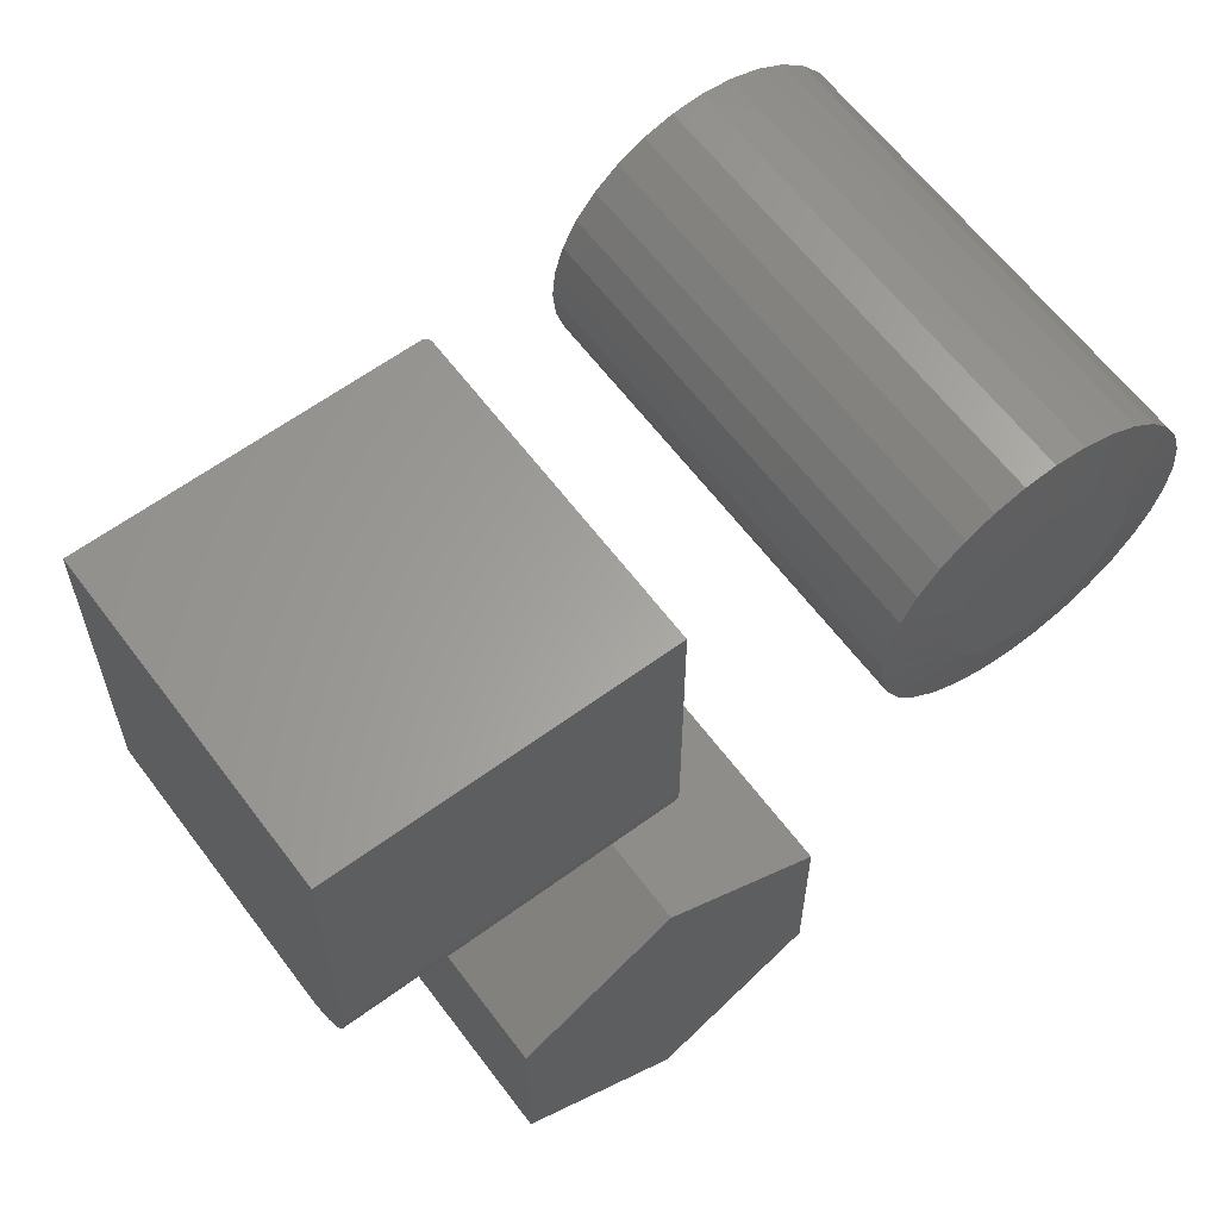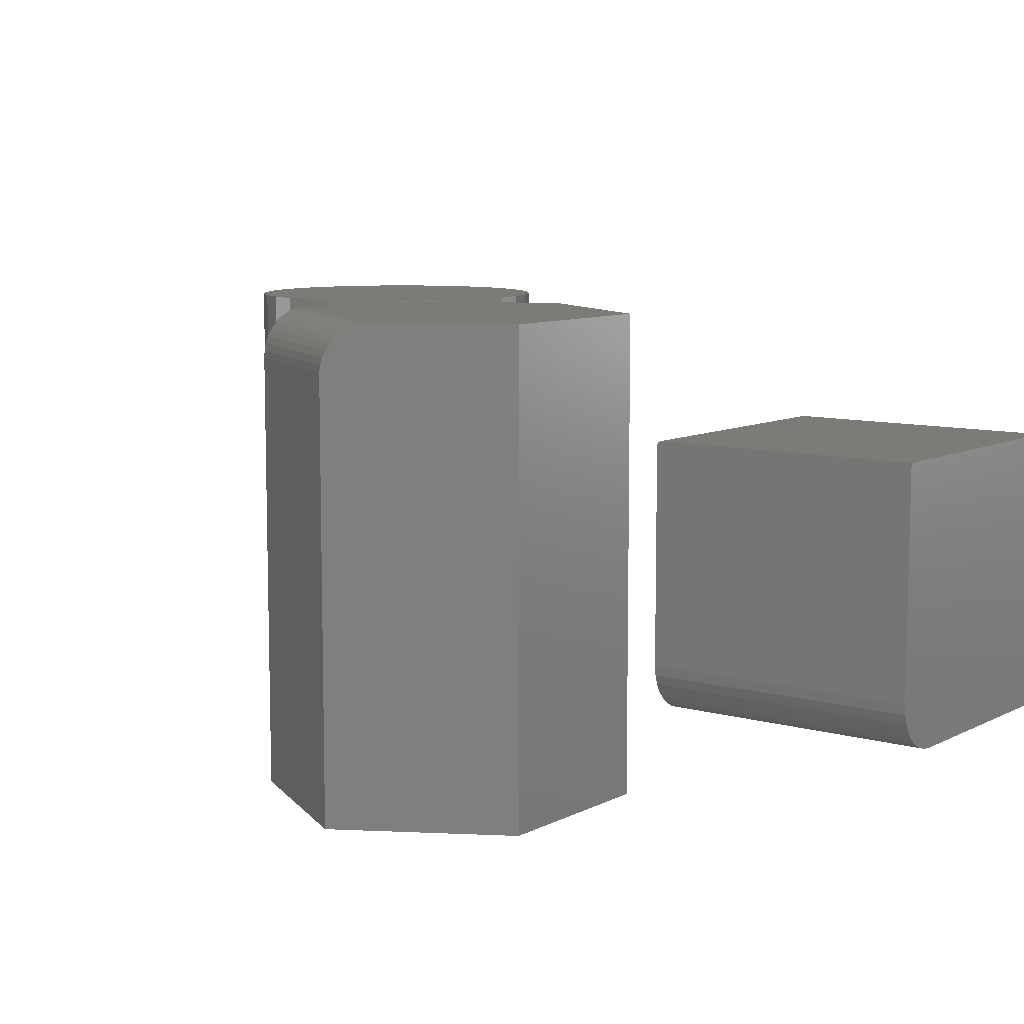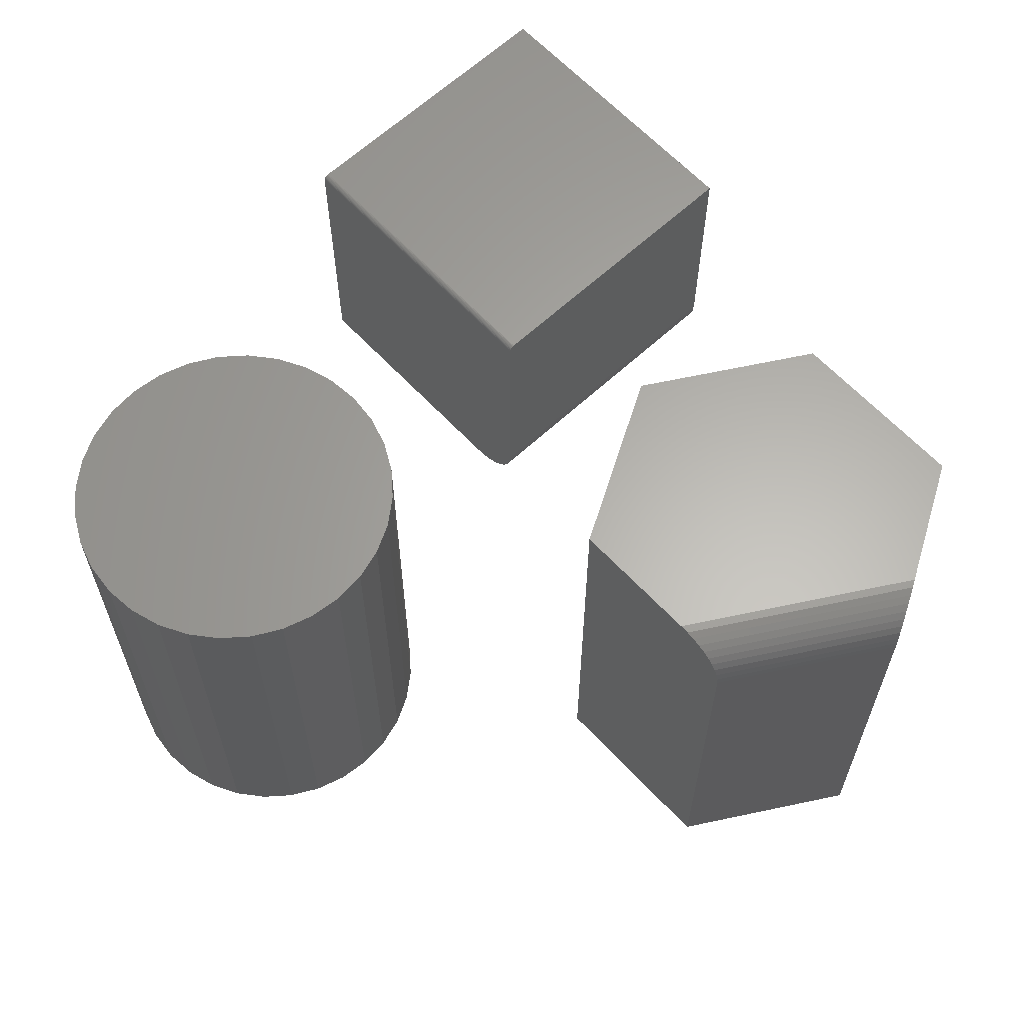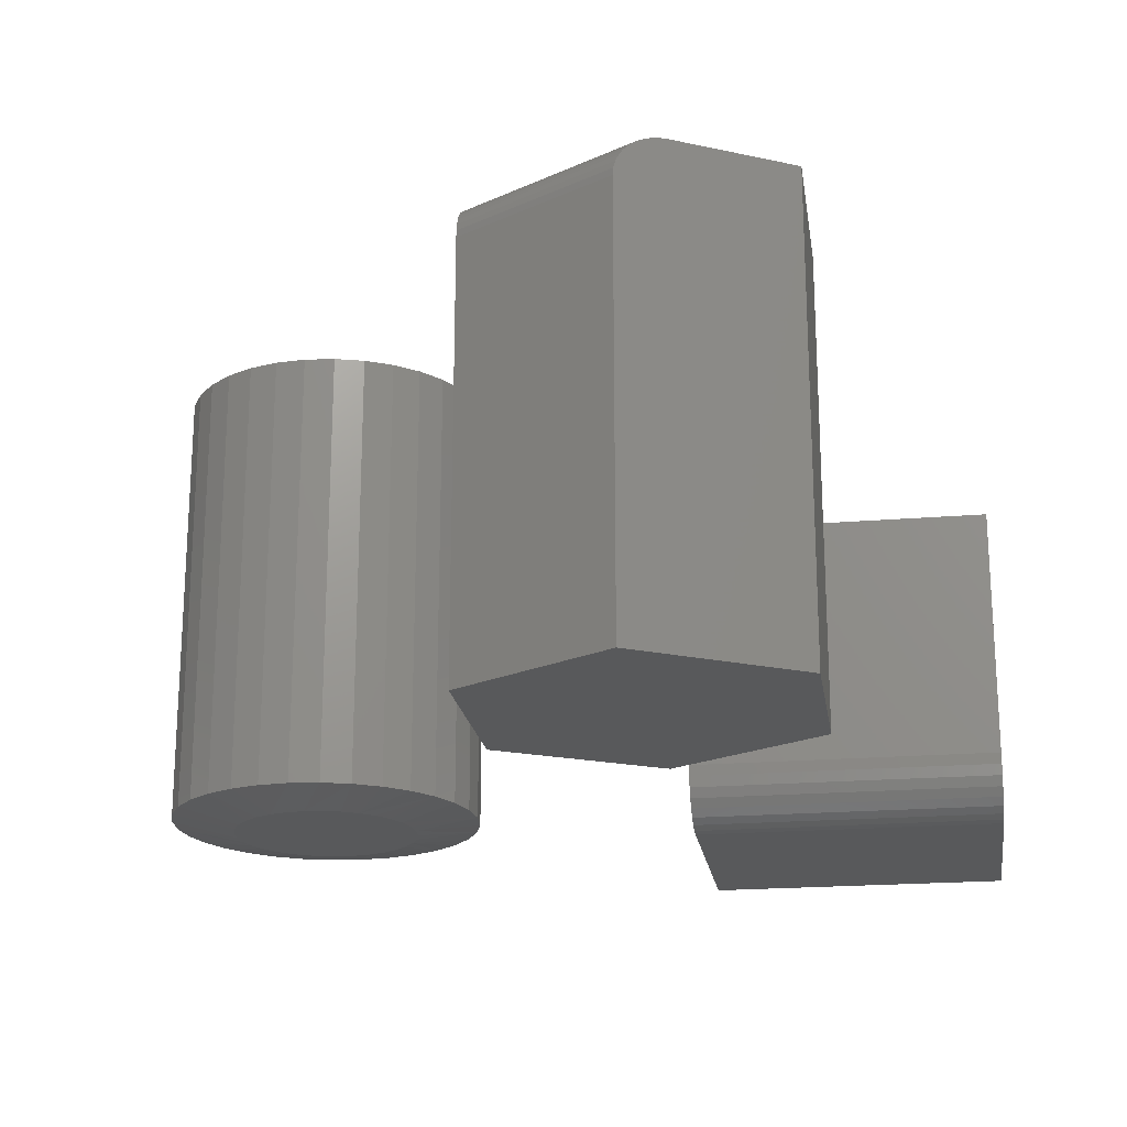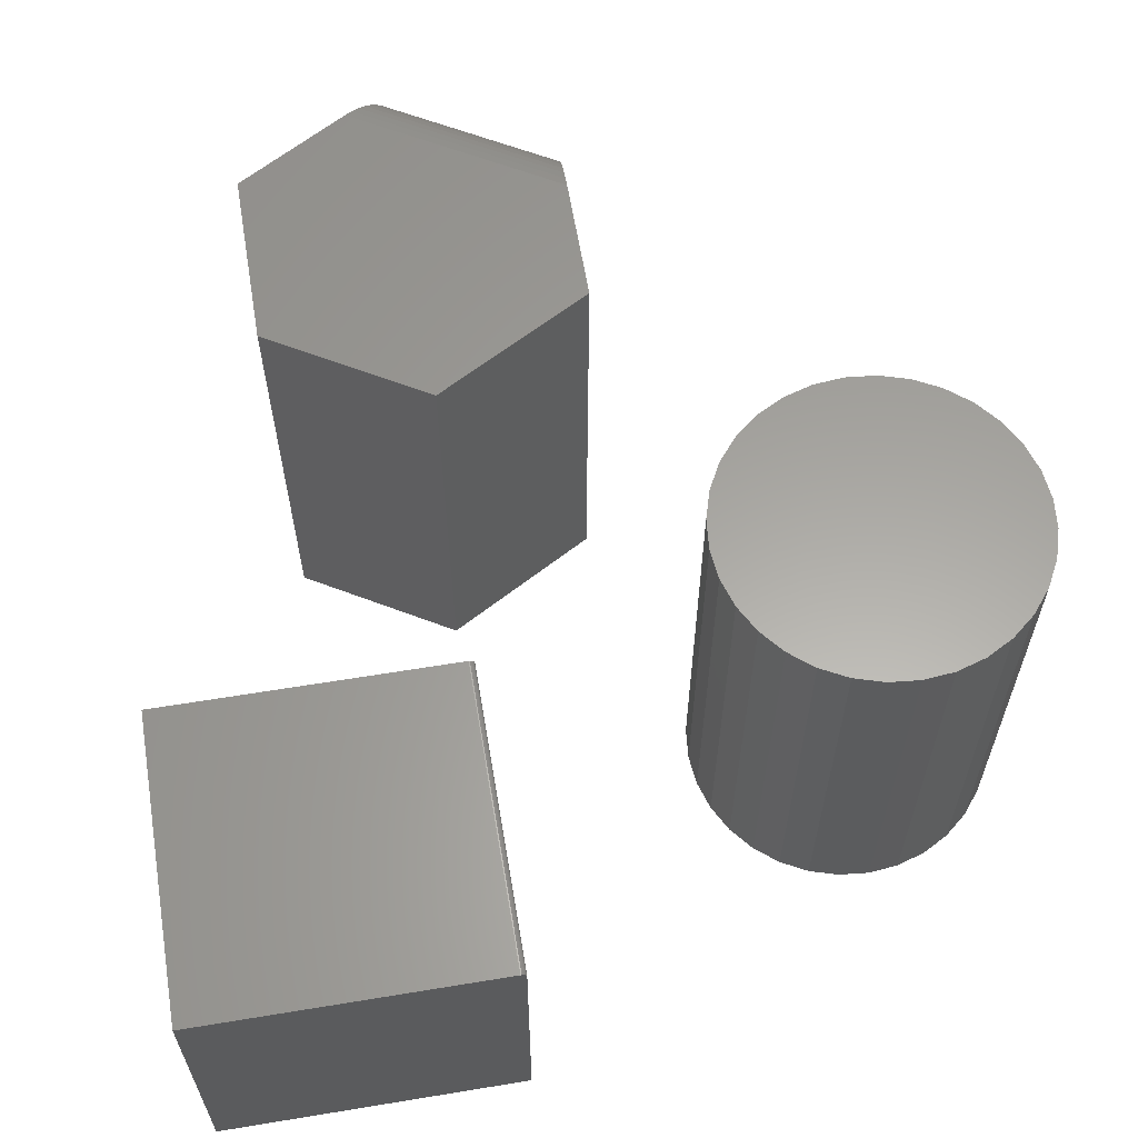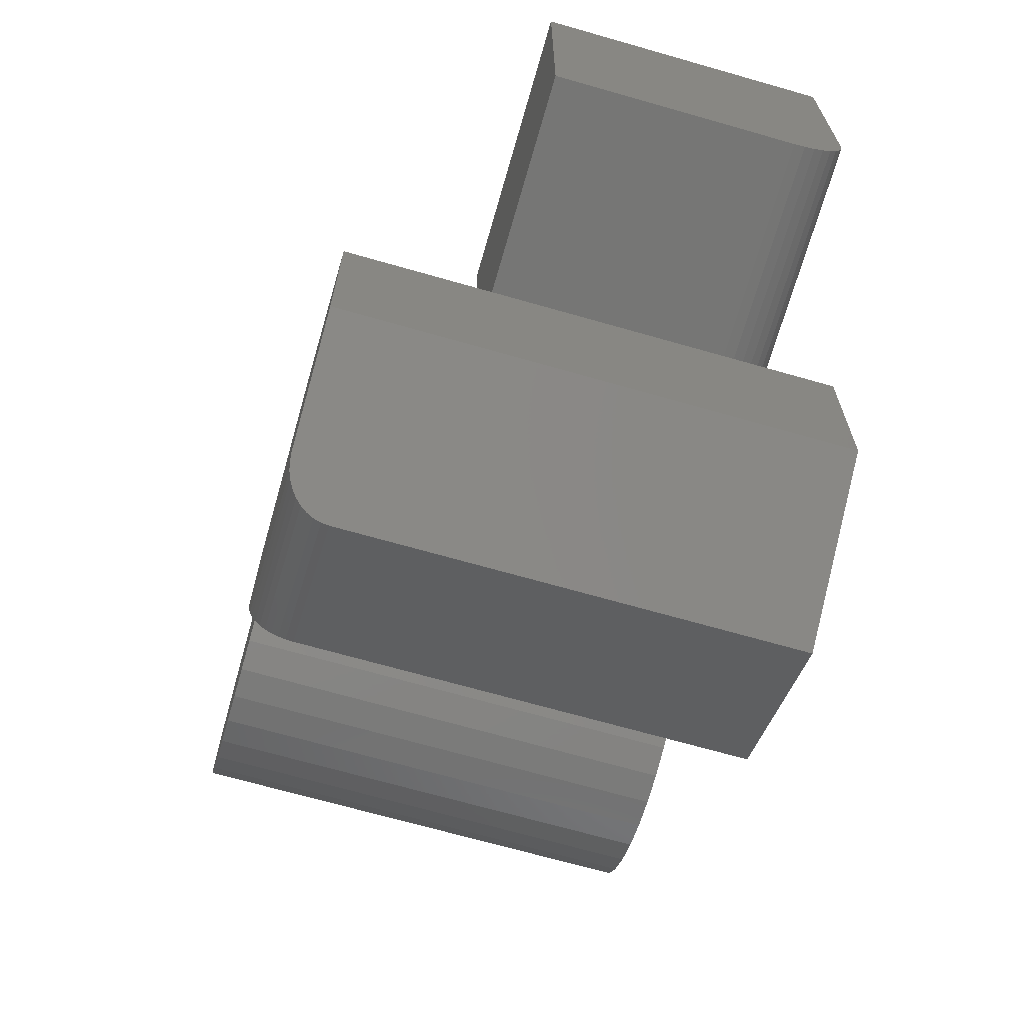
<metadata>
{"format":"stl","ext":"stl","renderer":"f3d","projection":"perspective","resolution":1024,"background":"white","views":[{"elev":61.8,"azim":143.3,"up":"+Y"},{"elev":8.8,"azim":37.1,"up":"+Z"},{"elev":63.3,"azim":-43.0,"up":"+Z"},{"elev":-20.4,"azim":8.6,"up":"+Z"},{"elev":61.6,"azim":170.5,"up":"+Z"},{"elev":-68.7,"azim":74.0,"up":"+Y"}]}
</metadata>
<code>
# stl→obj: 169 verts, 326 faces
v 0.05948 -0.7133 0.6406
v 0.2109 -0.625 0.6406
v -0.2109 -0.5522 0.6406
v -0.2109 -0.3808 0.6406
v 0.2109 -0.3852 0.6406
v 0.00222 -0.2609 0.6406
v -0.2109 -0.5749 0.6375
v -0.2109 -0.5639 0.6398
v -0.2109 -0.3808 0
v -0.2109 -0.625 0
v -0.2109 -0.625 0.5781
v -0.2109 -0.6241 0.5879
v -0.2109 -0.6214 0.5975
v -0.2109 -0.617 0.6067
v -0.2109 -0.6109 0.615
v -0.2109 -0.6037 0.6223
v -0.2109 -0.5949 0.6287
v -0.2109 -0.5852 0.6338
v 0.04971 -0.719 0.6398
v 0.0403 -0.7245 0.6375
v 0.03155 -0.7296 0.6339
v 0.02331 -0.7345 0.6288
v 0.01584 -0.7388 0.6223
v 0.009697 -0.7424 0.615
v 0.004597 -0.7454 0.6067
v 0.0008157 -0.7476 0.5975
v -0.001458 -0.7489 0.5879
v -0.00222 -0.7493 0.5781
v -0.00222 -0.7493 0
v 0.2109 -0.625 0
v 0.00222 -0.2609 0
v 0.2109 -0.3852 0
v -0.5404 0.1224 0
v -0.5173 0.1267 0
v -0.4939 0.1267 0
v -0.4708 0.1224 0
v -0.5623 0.1139 0
v -0.4489 0.1139 0
v -0.4569 -0.1175 0
v -0.5543 -0.1175 0
v -0.4349 -0.1058 0
v -0.5304 -0.1248 0
v -0.4808 -0.1248 0
v -0.5056 -0.1272 0
v -0.5763 -0.1058 0
v -0.5956 -0.08996 0
v -0.4156 -0.08996 0
v -0.6114 -0.07068 0
v -0.3998 -0.07068 0
v -0.6231 -0.04869 0
v -0.3881 -0.04869 0
v -0.6304 -0.02482 0
v -0.3808 -0.02482 0
v -0.6328 -5.187e-07 0
v -0.3784 -6.346e-17 0
v -0.6306 0.02338 0
v -0.3805 0.02338 0
v -0.6242 0.04596 0
v -0.387 0.04596 0
v -0.6138 0.06697 0
v -0.3974 0.06697 0
v -0.5996 0.08571 0
v -0.4116 0.08571 0
v -0.5823 0.1015 0
v -0.4289 0.1015 0
v -0.2924 -5.221e-17 0.01562
v -0.2924 0 0.625
v -0.2965 -0.04159 0.01562
v -0.2965 -0.04159 0.625
v -0.3087 -0.08157 0.01562
v -0.3087 -0.08157 0.625
v -0.3284 -0.1184 0.01562
v -0.3284 -0.1184 0.625
v -0.3549 -0.1507 0.01562
v -0.3549 -0.1507 0.625
v -0.3872 -0.1772 0.01562
v -0.3872 -0.1772 0.625
v -0.424 -0.1969 0.01562
v -0.424 -0.1969 0.625
v -0.464 -0.2091 0.01562
v -0.464 -0.2091 0.625
v -0.5056 -0.2132 0.01562
v -0.5056 -0.2132 0.625
v -0.5472 -0.2091 0.01562
v -0.5472 -0.2091 0.625
v -0.5872 -0.1969 0.01562
v -0.5872 -0.1969 0.625
v -0.624 -0.1772 0.01562
v -0.624 -0.1772 0.625
v -0.6563 -0.1507 0.01562
v -0.6563 -0.1507 0.625
v -0.6828 -0.1184 0.01562
v -0.6828 -0.1184 0.625
v -0.7025 -0.08157 0.01562
v -0.7025 -0.08157 0.625
v -0.7147 -0.04159 0.01562
v -0.7147 -0.04159 0.625
v -0.7188 -6.856e-17 0.01562
v -0.7188 2.61e-17 0.625
v -0.7147 0.04159 0.01562
v -0.7147 0.04159 0.625
v -0.7025 0.08157 0.01562
v -0.7025 0.08157 0.625
v -0.6828 0.1184 0.01562
v -0.6828 0.1184 0.625
v -0.6563 0.1507 0.01562
v -0.6563 0.1507 0.625
v -0.624 0.1772 0.01562
v -0.624 0.1772 0.625
v -0.5872 0.1969 0.01562
v -0.5872 0.1969 0.625
v -0.5472 0.2091 0.01562
v -0.5472 0.2091 0.625
v -0.5056 0.2132 0.01562
v -0.5056 0.2132 0.625
v -0.464 0.2091 0.01562
v -0.464 0.2091 0.625
v -0.424 0.1969 0.01562
v -0.424 0.1969 0.625
v -0.3872 0.1772 0.01562
v -0.3872 0.1772 0.625
v -0.3549 0.1507 0.01562
v -0.3549 0.1507 0.625
v -0.3284 0.1184 0.01562
v -0.3284 0.1184 0.625
v -0.3087 0.08157 0.01562
v -0.3087 0.08157 0.625
v -0.2965 0.04159 0.01562
v -0.2965 0.04159 0.625
v 0 0.07812 0
v 0 0.06288 0.001501
v 0 0.4219 0
v 0 0 0.07812
v 0 0 0.4141
v 0 0.4219 0.4141
v 0 0.04823 0.005947
v 0 0.03472 0.01317
v 0 0.02288 0.02288
v 0 0.01317 0.03472
v 0 0.005947 0.04823
v 0 0.001501 0.06288
v 0.001317 0 0.4184
v 0.003472 0 0.4206
v 0.002288 0 0.4196
v 0.4219 0 0.07812
v 0.4219 0 0.4219
v 0.0005947 0 0.4171
v 0.0001501 0 0.4156
v 0.007812 0 0.4219
v 0.006288 0 0.4217
v 0.004823 0 0.4213
v 0.007812 0.4219 0.4219
v 0.4219 0.4219 0.4219
v 0.4219 0.4219 0
v 0.0001501 0.4219 0.4156
v 0.0005947 0.4219 0.4171
v 0.001317 0.4219 0.4184
v 0.002288 0.4219 0.4196
v 0.003472 0.4219 0.4206
v 0.004823 0.4219 0.4213
v 0.006288 0.4219 0.4217
v 0.4219 0.07812 0
v 0.4219 0.001501 0.06288
v 0.4219 0.005947 0.04823
v 0.4219 0.01317 0.03472
v 0.4219 0.02288 0.02288
v 0.4219 0.03472 0.01317
v 0.4219 0.04823 0.005947
v 0.4219 0.06288 0.001501
f 1 2 3
f 3 2 4
f 4 2 5
f 4 5 6
f 3 7 8
f 4 9 10
f 4 10 11
f 4 11 12
f 4 12 13
f 4 13 14
f 4 14 15
f 4 15 16
f 4 16 17
f 4 17 18
f 4 18 7
f 4 7 3
f 1 19 20
f 2 1 20
f 2 20 21
f 2 21 22
f 2 22 23
f 2 23 24
f 2 24 25
f 2 25 26
f 2 26 27
f 2 27 28
f 2 28 29
f 2 29 30
f 10 29 11
f 11 29 28
f 1 8 19
f 1 3 8
f 12 26 13
f 13 26 25
f 13 25 14
f 14 25 24
f 14 24 15
f 15 24 23
f 15 23 16
f 16 23 22
f 16 22 17
f 17 22 21
f 17 21 18
f 18 21 20
f 18 20 7
f 7 20 19
f 7 19 8
f 11 28 12
f 12 28 27
f 12 27 26
f 30 29 10
f 31 32 9
f 9 32 30
f 9 30 10
f 31 9 6
f 6 9 4
f 32 31 5
f 5 31 6
f 30 32 2
f 2 32 5
f 33 34 35
f 36 33 35
f 37 33 36
f 38 37 36
f 39 40 41
f 42 40 39
f 43 42 39
f 44 42 43
f 40 45 41
f 41 45 46
f 41 46 47
f 47 46 48
f 47 48 49
f 49 48 50
f 49 50 51
f 51 50 52
f 51 52 53
f 53 52 54
f 53 54 55
f 55 54 56
f 55 56 57
f 57 56 58
f 57 58 59
f 59 58 60
f 59 60 61
f 61 60 62
f 61 62 63
f 63 62 64
f 63 64 65
f 65 64 37
f 65 37 38
f 66 67 68
f 68 67 69
f 68 69 70
f 70 69 71
f 70 71 72
f 72 71 73
f 72 73 74
f 74 73 75
f 74 75 76
f 76 75 77
f 76 77 78
f 78 77 79
f 78 79 80
f 80 79 81
f 80 81 82
f 82 81 83
f 82 83 84
f 84 83 85
f 84 85 86
f 86 85 87
f 86 87 88
f 88 87 89
f 88 89 90
f 90 89 91
f 90 91 92
f 92 91 93
f 92 93 94
f 94 93 95
f 94 95 96
f 96 95 97
f 96 97 98
f 98 97 99
f 98 99 100
f 100 99 101
f 100 101 102
f 102 101 103
f 102 103 104
f 104 103 105
f 104 105 106
f 106 105 107
f 106 107 108
f 108 107 109
f 108 109 110
f 110 109 111
f 110 111 112
f 112 111 113
f 112 113 114
f 114 113 115
f 114 115 116
f 116 115 117
f 116 117 118
f 118 117 119
f 118 119 120
f 120 119 121
f 120 121 122
f 122 121 123
f 122 123 124
f 124 123 125
f 124 125 126
f 126 125 127
f 126 127 128
f 128 127 129
f 128 129 66
f 66 129 67
f 48 88 90
f 50 94 52
f 40 82 84
f 45 88 46
f 88 48 46
f 41 72 74
f 39 78 43
f 78 44 43
f 49 72 47
f 72 41 47
f 82 40 42
f 82 42 44
f 80 82 44
f 44 78 80
f 66 68 51
f 66 51 53
f 66 53 55
f 54 52 94
f 54 94 96
f 54 96 98
f 94 50 92
f 92 50 48
f 92 48 90
f 88 45 86
f 86 45 40
f 86 40 84
f 78 39 76
f 76 39 41
f 76 41 74
f 72 49 70
f 70 49 51
f 70 51 68
f 61 120 122
f 57 59 126
f 38 114 116
f 63 65 120
f 120 61 63
f 34 110 112
f 112 114 34
f 34 114 35
f 64 104 106
f 106 108 64
f 64 108 37
f 108 110 37
f 37 110 33
f 110 34 33
f 100 102 58
f 58 102 60
f 102 104 60
f 60 104 62
f 104 64 62
f 114 38 36
f 114 36 35
f 98 100 58
f 98 58 56
f 98 56 54
f 55 57 126
f 55 126 128
f 55 128 66
f 126 59 124
f 124 59 61
f 124 61 122
f 120 65 118
f 118 65 38
f 118 38 116
f 113 117 115
f 117 113 111
f 117 111 119
f 79 85 81
f 81 85 83
f 119 111 121
f 121 111 109
f 121 109 123
f 123 109 107
f 123 107 125
f 125 107 105
f 125 105 127
f 127 105 103
f 127 103 129
f 129 103 101
f 129 101 67
f 67 101 99
f 67 99 69
f 69 99 97
f 69 97 71
f 71 97 95
f 71 95 73
f 73 95 93
f 73 93 75
f 75 93 91
f 75 91 77
f 77 91 89
f 77 89 79
f 79 89 87
f 79 87 85
f 130 131 132
f 133 134 135
f 133 135 132
f 133 132 131
f 133 131 136
f 133 136 137
f 133 137 138
f 133 138 139
f 133 139 140
f 133 140 141
f 142 143 144
f 134 133 145
f 146 143 142
f 146 142 147
f 146 147 148
f 146 148 134
f 146 134 145
f 143 146 149
f 143 149 150
f 143 150 151
f 149 146 152
f 152 146 153
f 135 154 132
f 155 156 157
f 155 157 158
f 155 158 159
f 155 159 160
f 155 160 161
f 155 161 152
f 153 154 135
f 153 135 155
f 153 155 152
f 135 134 155
f 155 134 148
f 155 148 156
f 156 148 147
f 156 147 157
f 157 147 142
f 157 142 158
f 158 142 144
f 158 144 159
f 159 144 143
f 159 143 160
f 160 143 151
f 160 151 161
f 161 151 150
f 161 150 152
f 152 150 149
f 130 132 162
f 162 132 154
f 145 163 164
f 145 164 165
f 145 165 166
f 145 166 167
f 145 167 168
f 145 168 169
f 145 169 162
f 145 162 154
f 145 154 153
f 145 153 146
f 130 162 131
f 131 162 169
f 131 169 136
f 136 169 168
f 136 168 137
f 137 168 167
f 137 167 138
f 138 167 166
f 138 166 139
f 139 166 165
f 139 165 140
f 140 165 164
f 140 164 141
f 141 164 163
f 141 163 133
f 133 163 145

</code>
